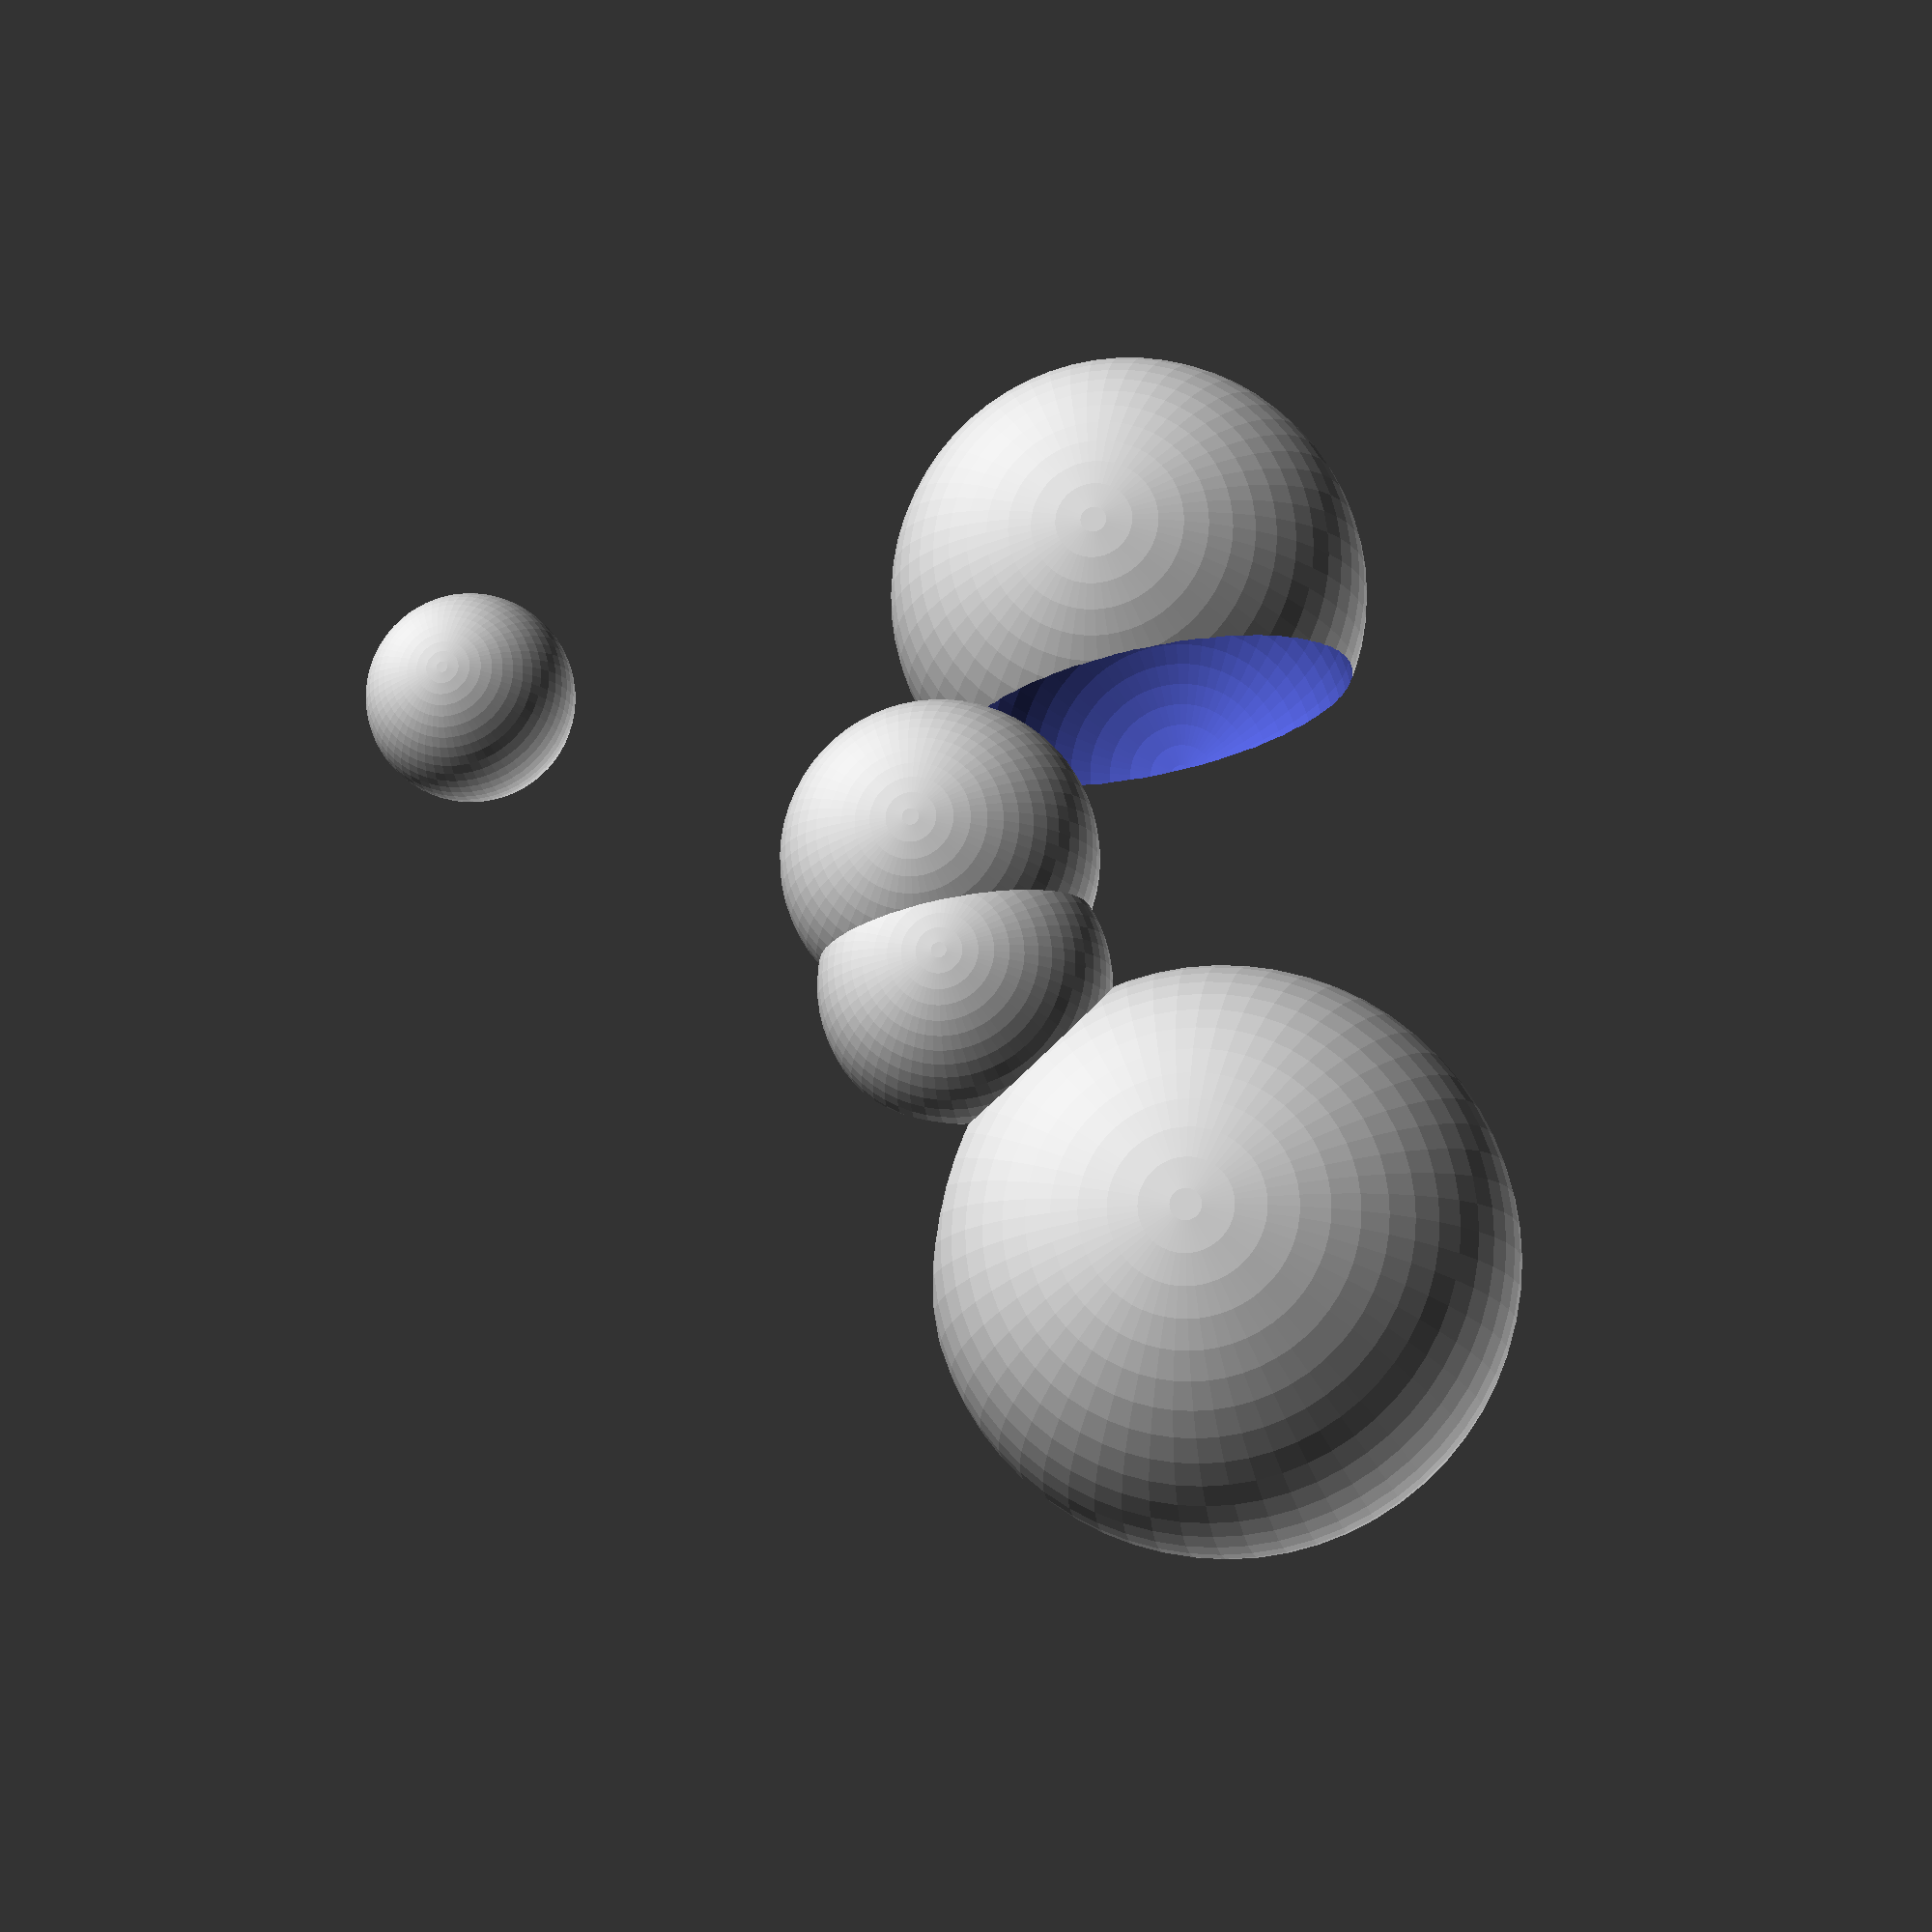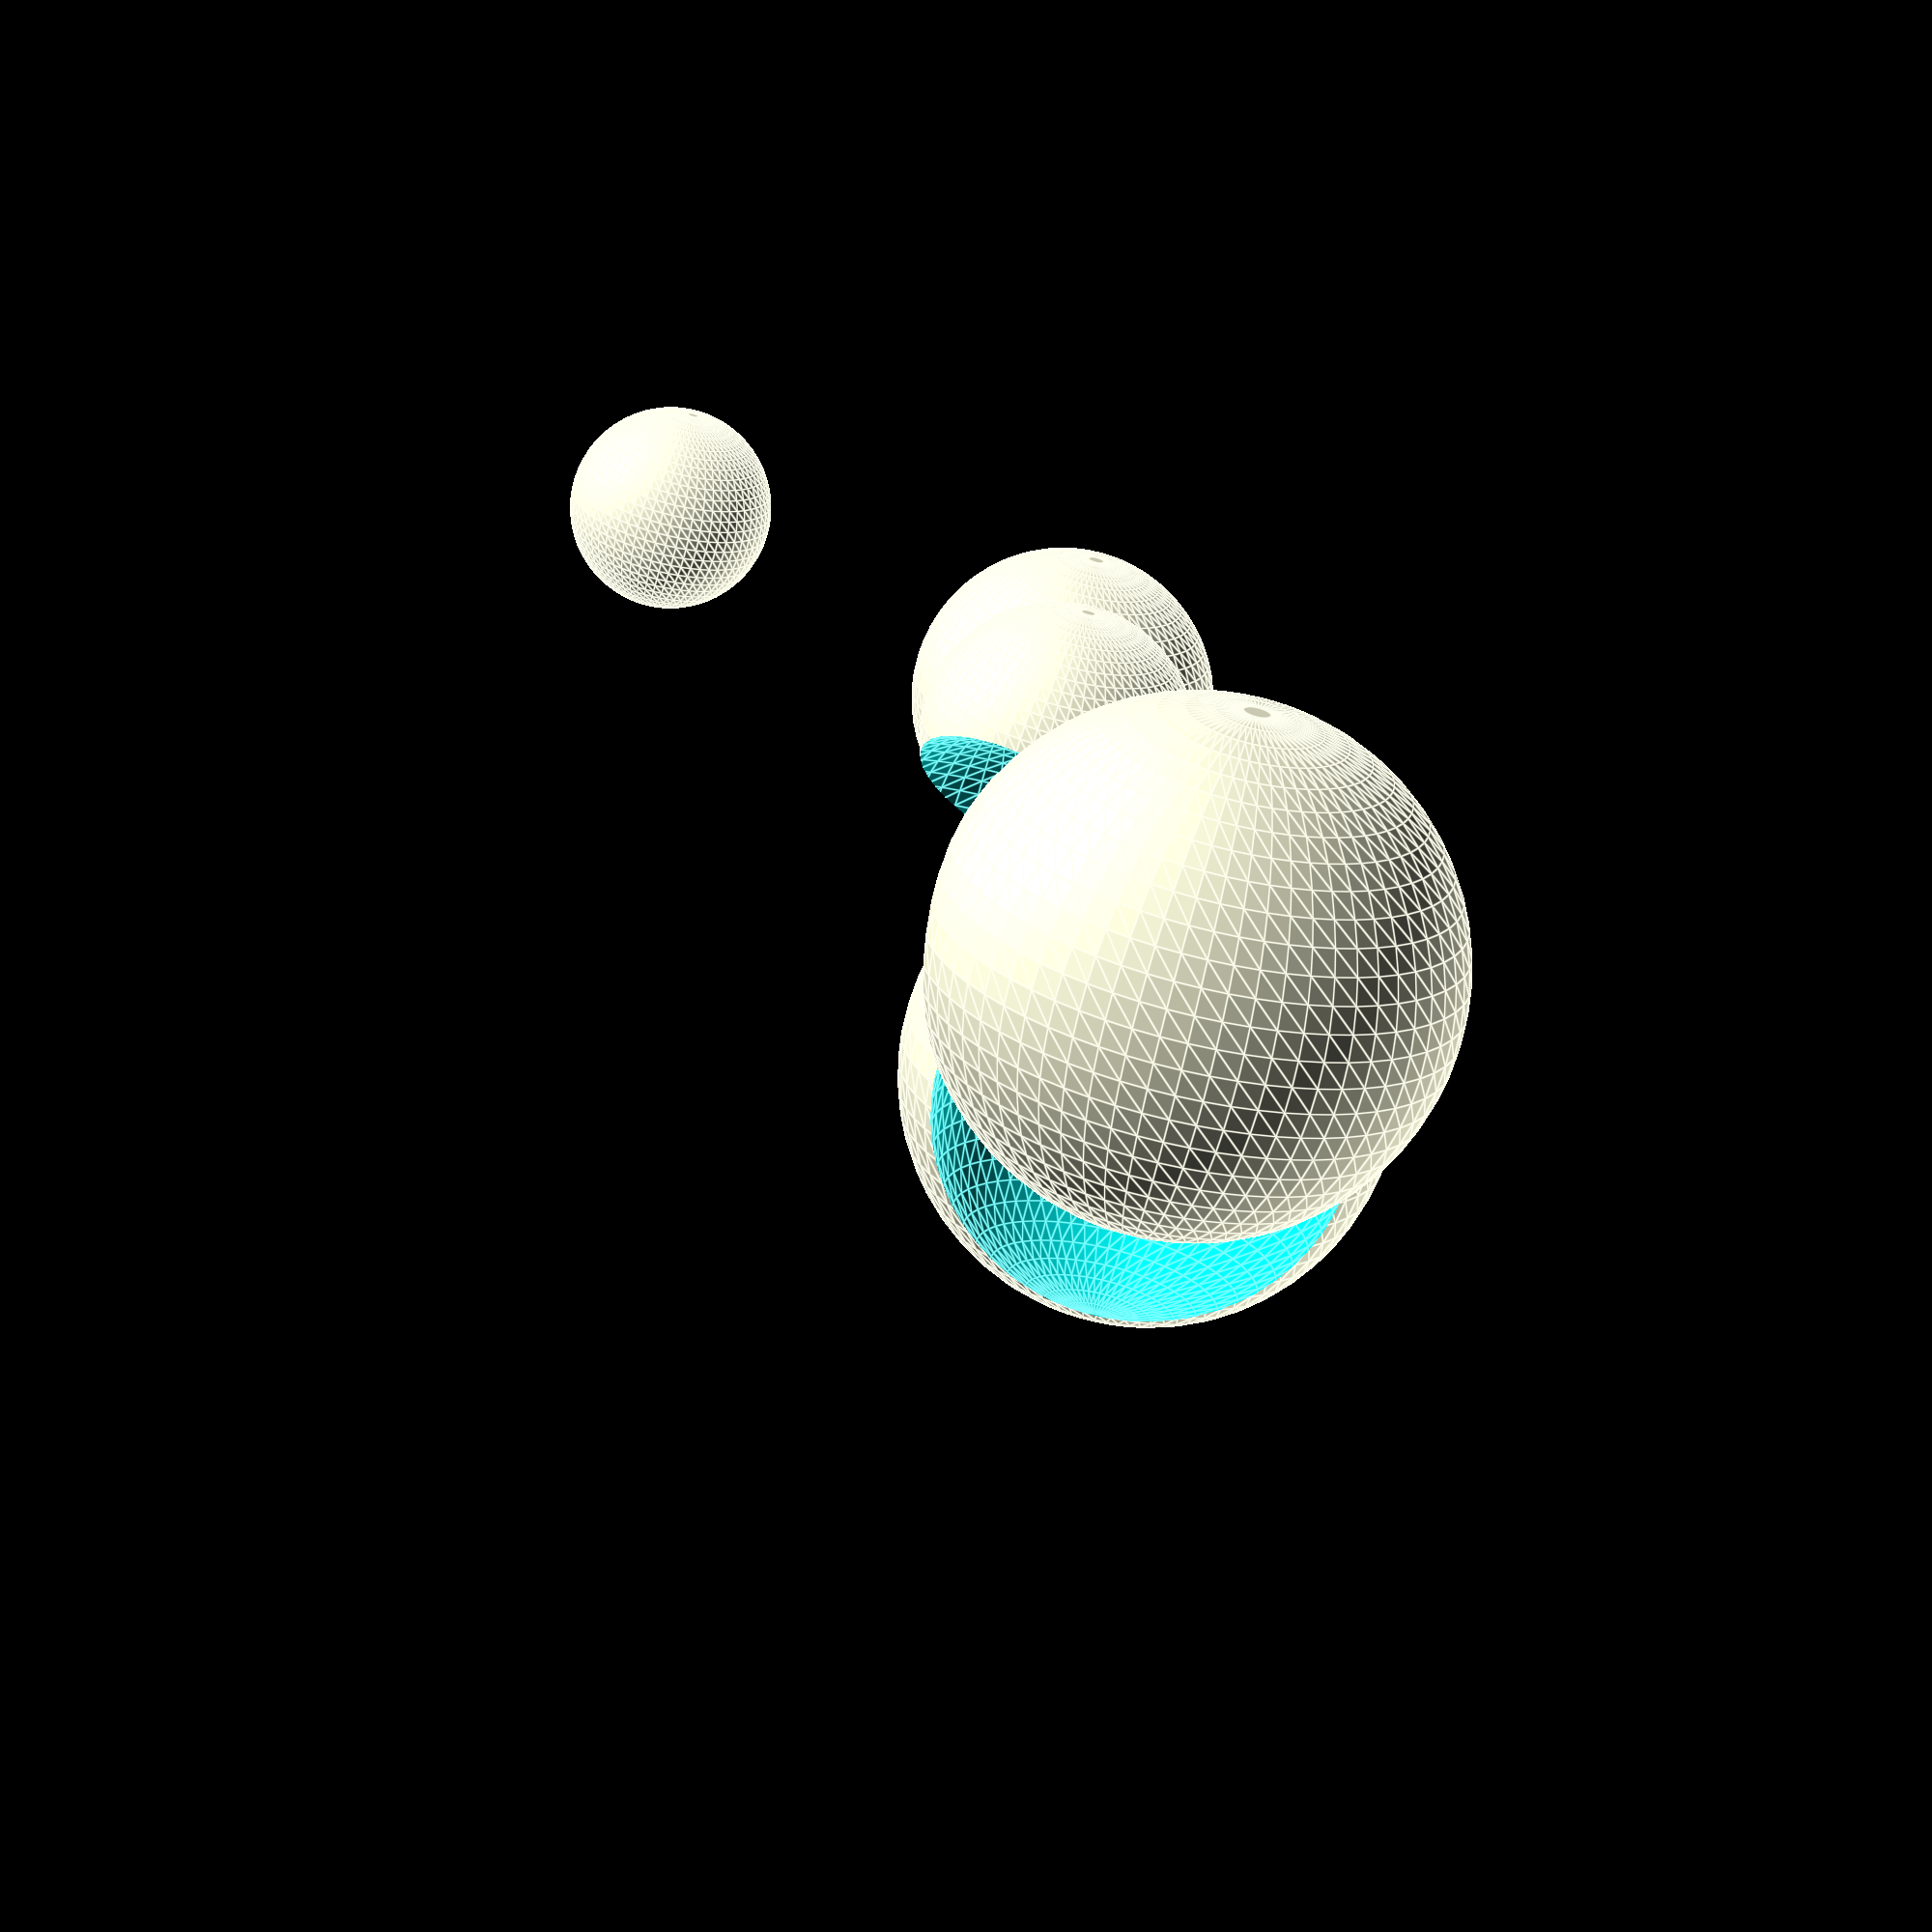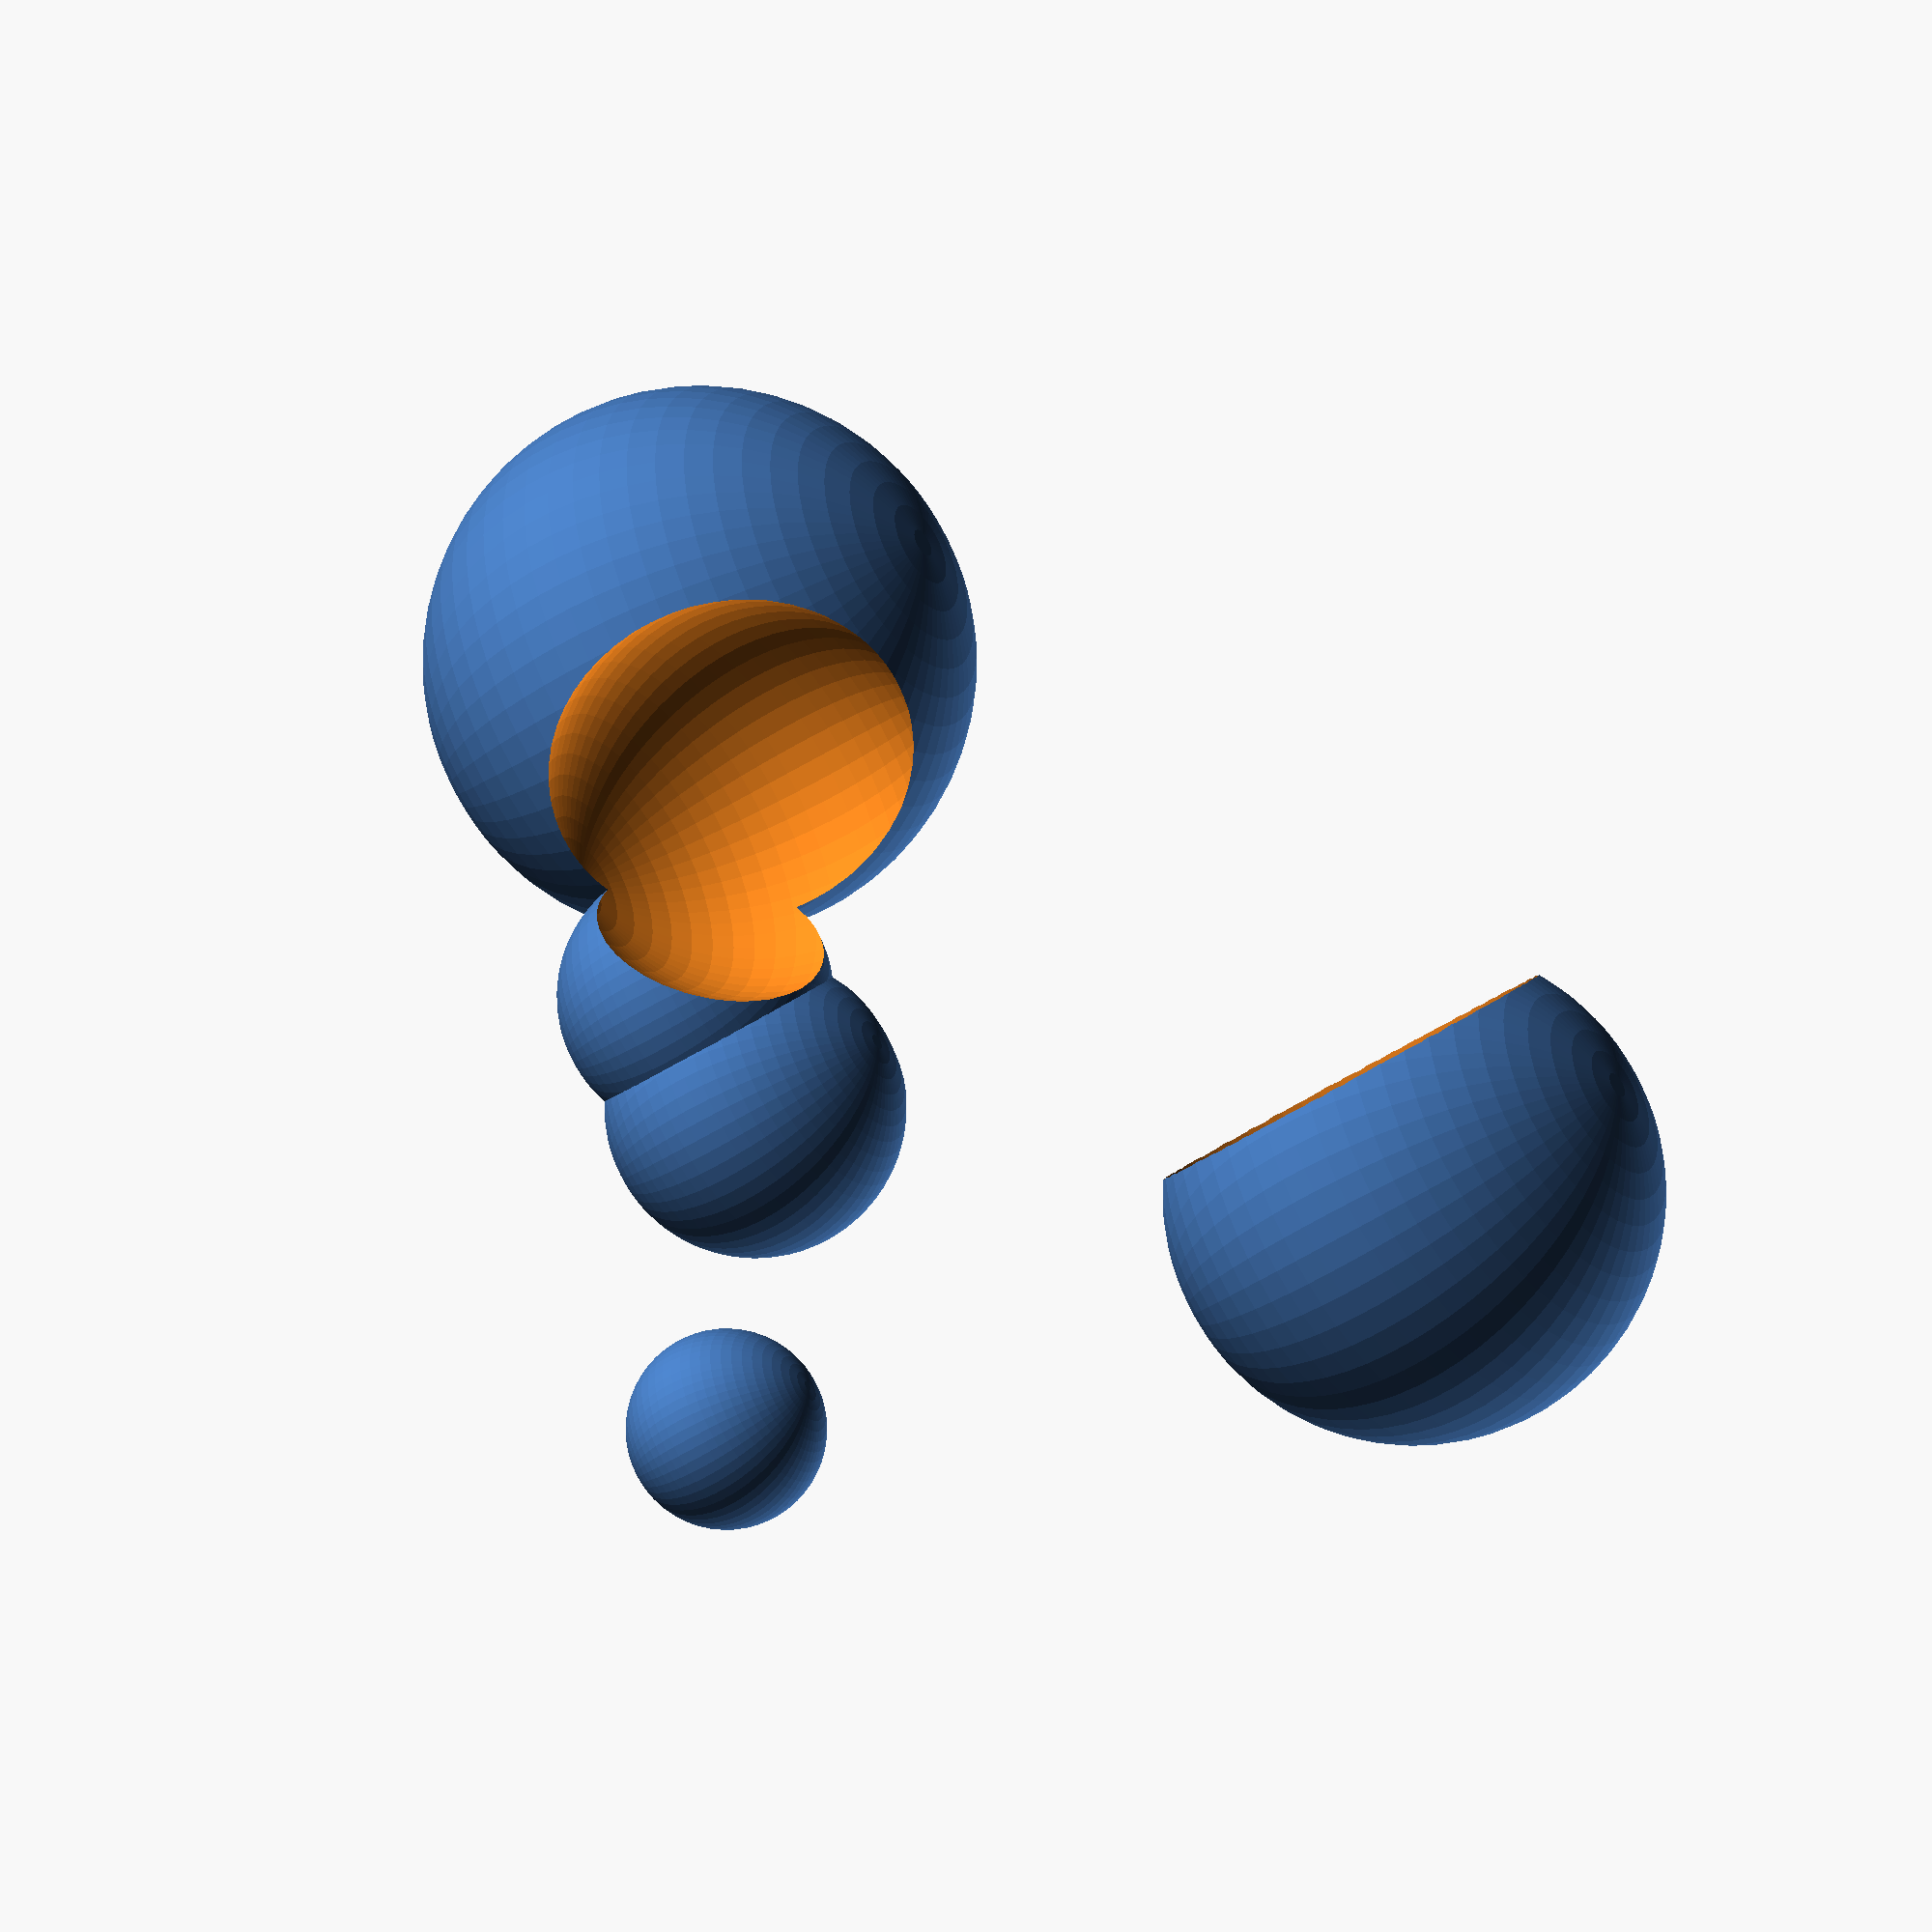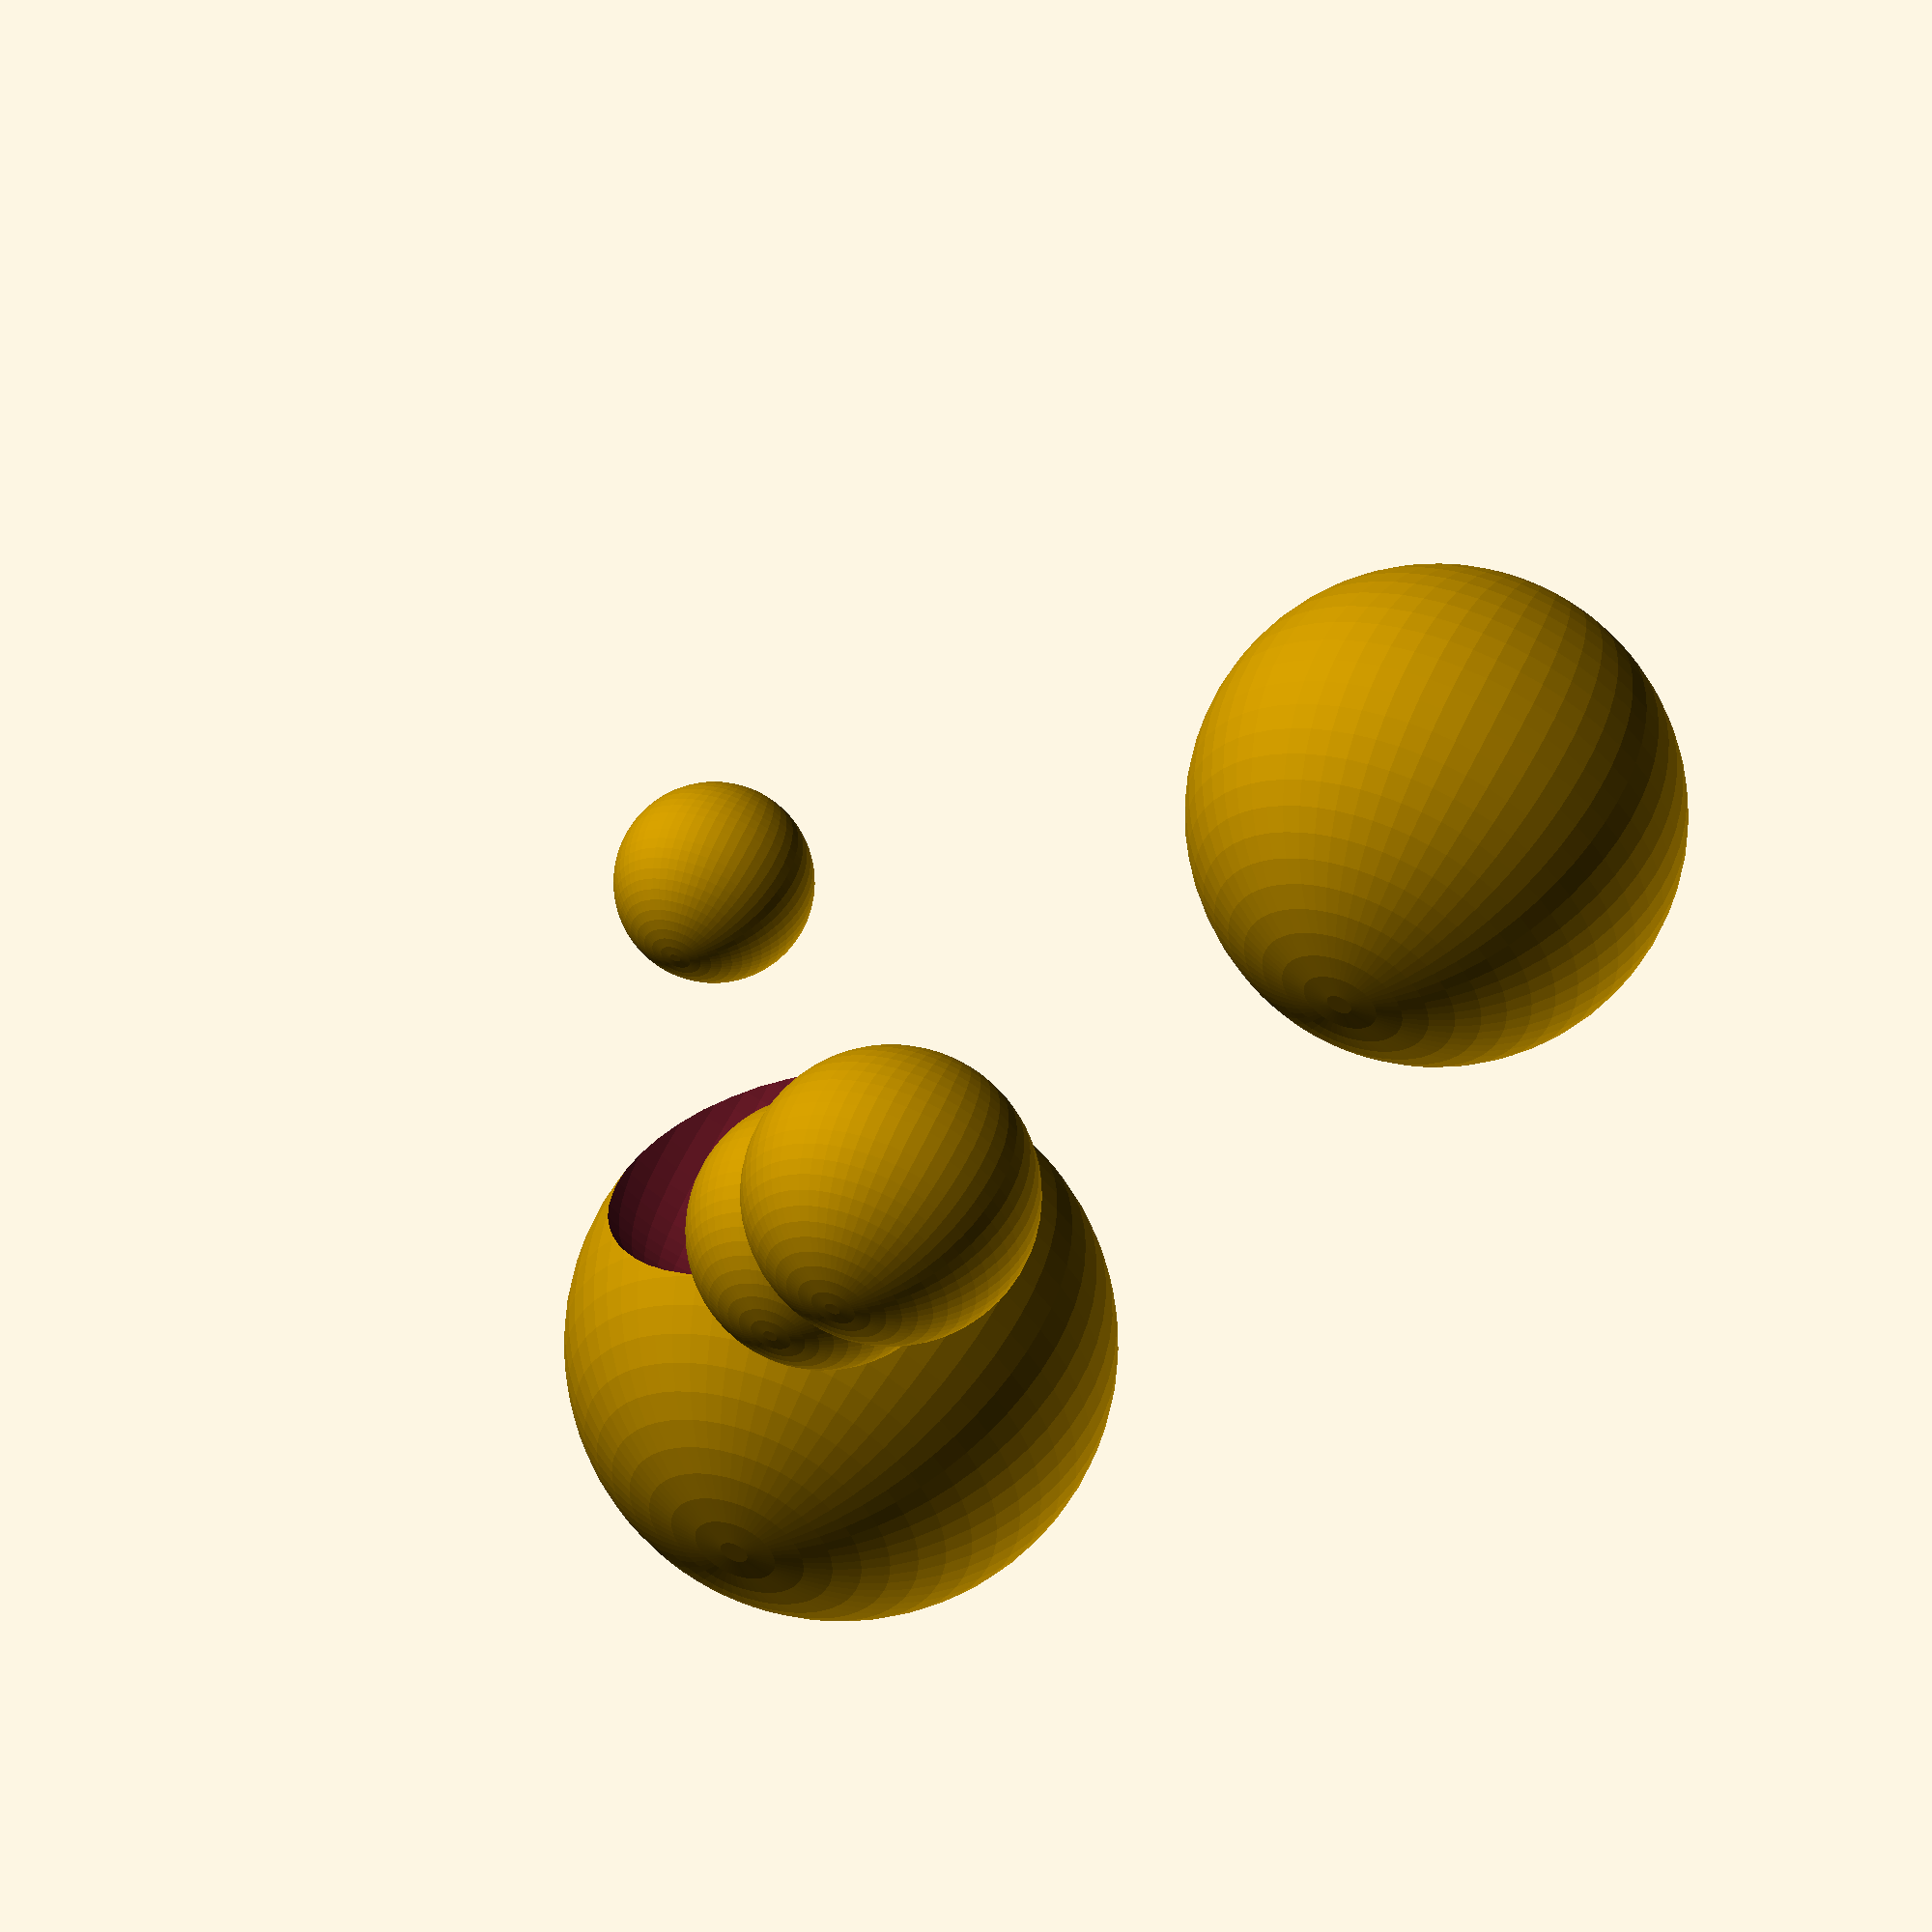
<openscad>
translate([0.236883, -0.188650, -2.171123])
difference() {
  difference() {
    union() {
      union() {
        difference() {
          union() {
            sphere(r = 1.132691, $fn = 60);
            translate([0.000000, 0.943909, 0.000000])
            sphere(r = 1.038300, $fn = 60);
          }
          translate([0.943909, 0.000000, 0.943909])
          sphere(r = 0.660736, $fn = 60);
        }
        translate([1.321473, 3.114900, 0.755127])
        sphere(r = 2.076600, $fn = 60);
        translate([-3.114900, -1.982209, -0.094391])
        sphere(r = 0.755127, $fn = 60);
      }
      translate([1.415864, -2.926118, 3.775637])
      sphere(r = 1.887818, $fn = 60);
    }
    translate([1.415864, -1.887818, 3.775637])
    sphere(r = 1.604646, $fn = 60);
  }
  translate([-0.471955, 2.076600, 1.321473])
  sphere(r = 1.510255, $fn = 60);
}

</openscad>
<views>
elev=14.1 azim=191.0 roll=190.0 proj=p view=solid
elev=70.4 azim=177.7 roll=167.1 proj=o view=edges
elev=47.0 azim=306.2 roll=306.3 proj=o view=solid
elev=125.3 azim=324.7 roll=337.2 proj=o view=solid
</views>
